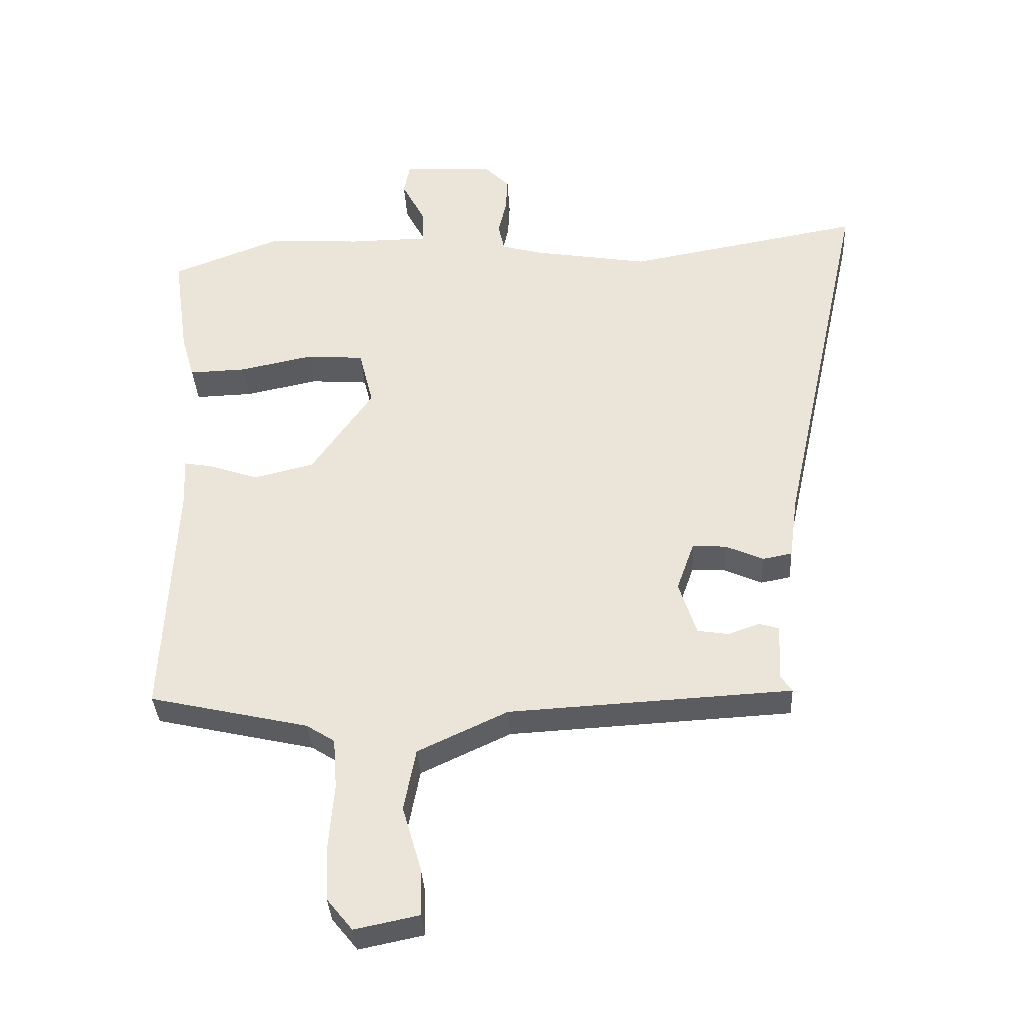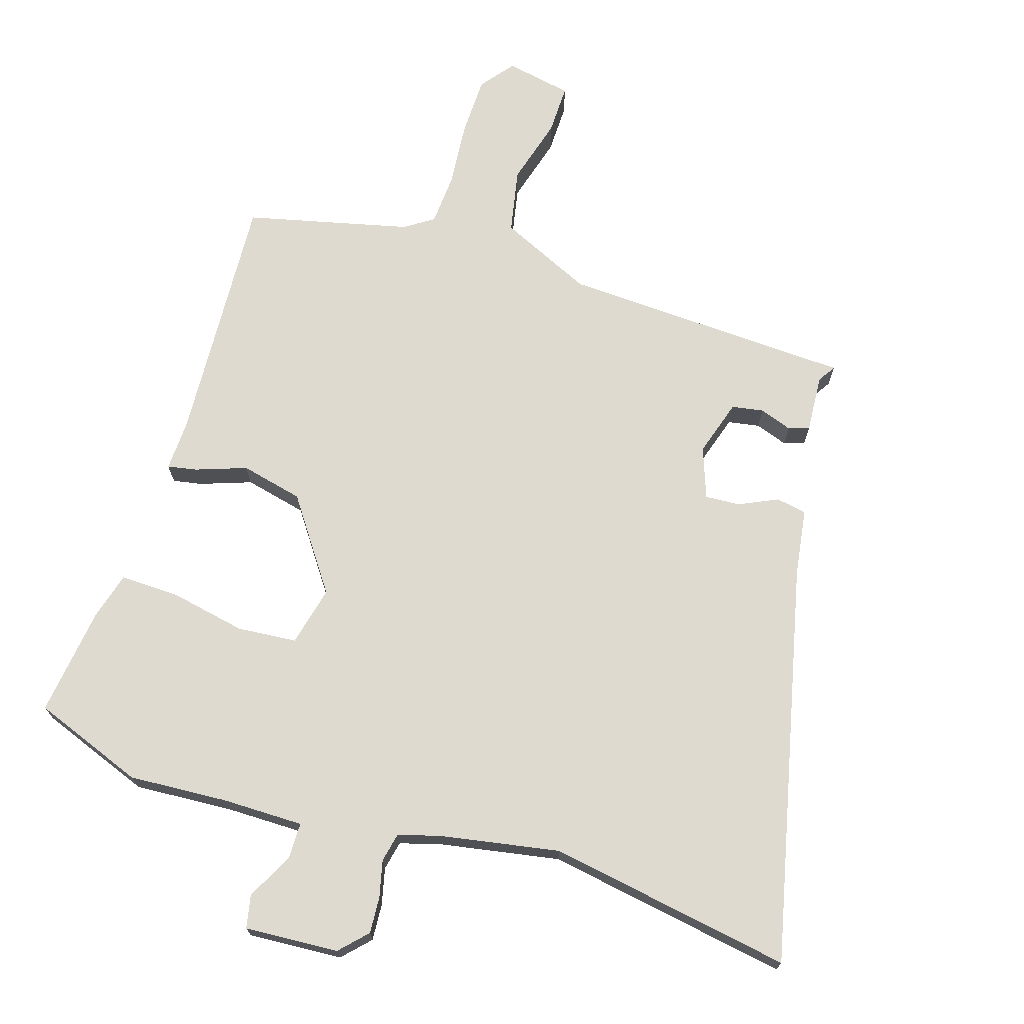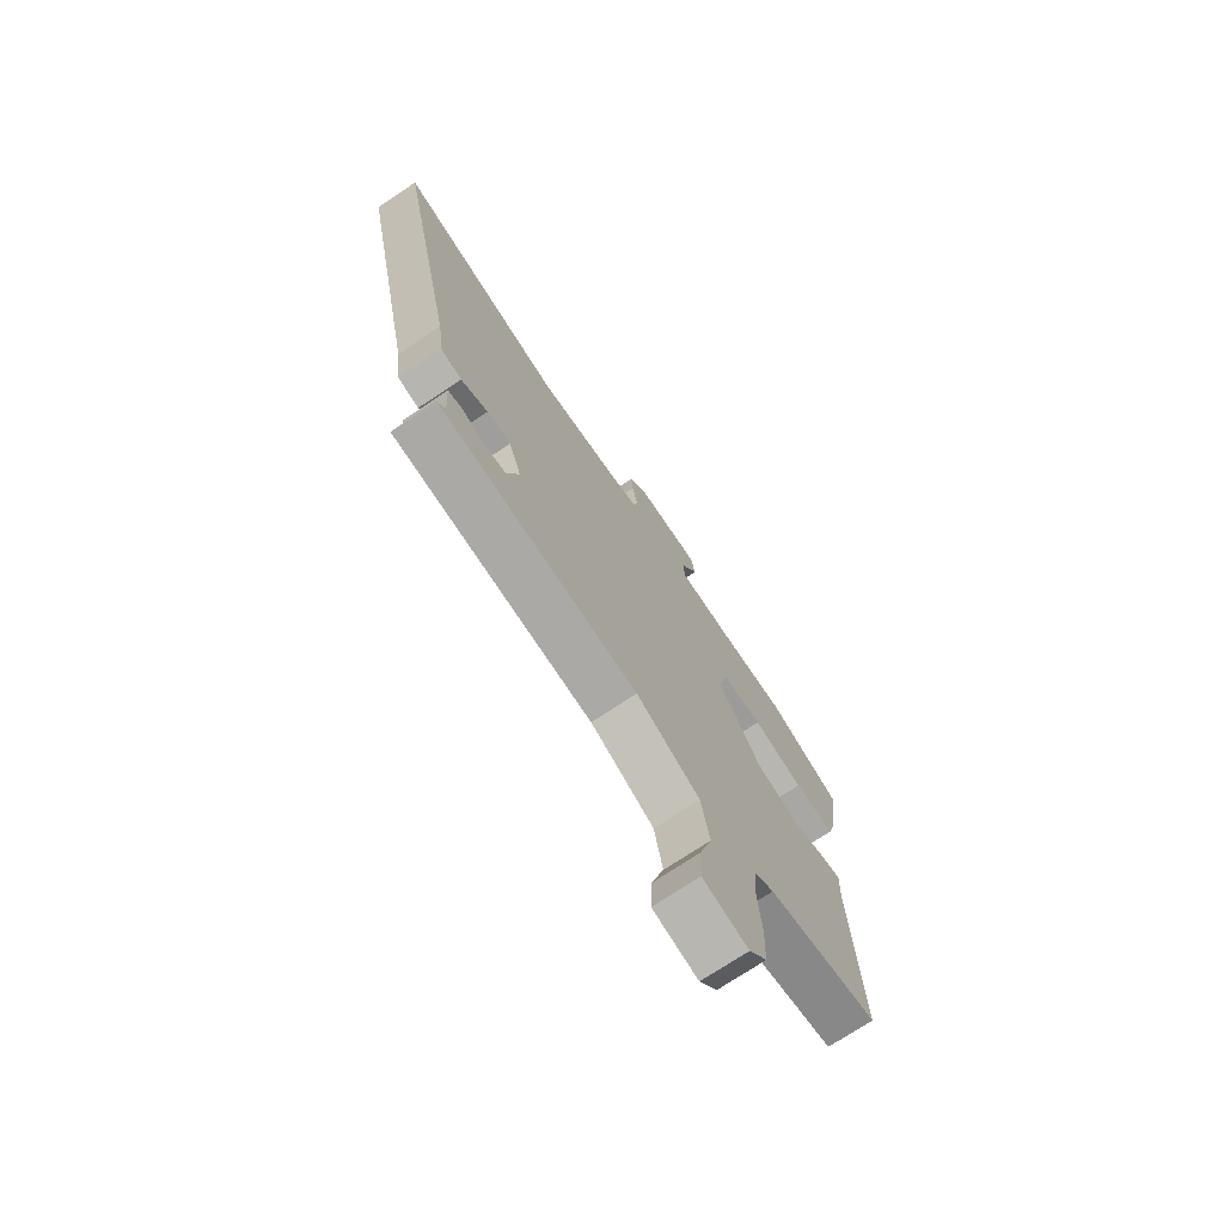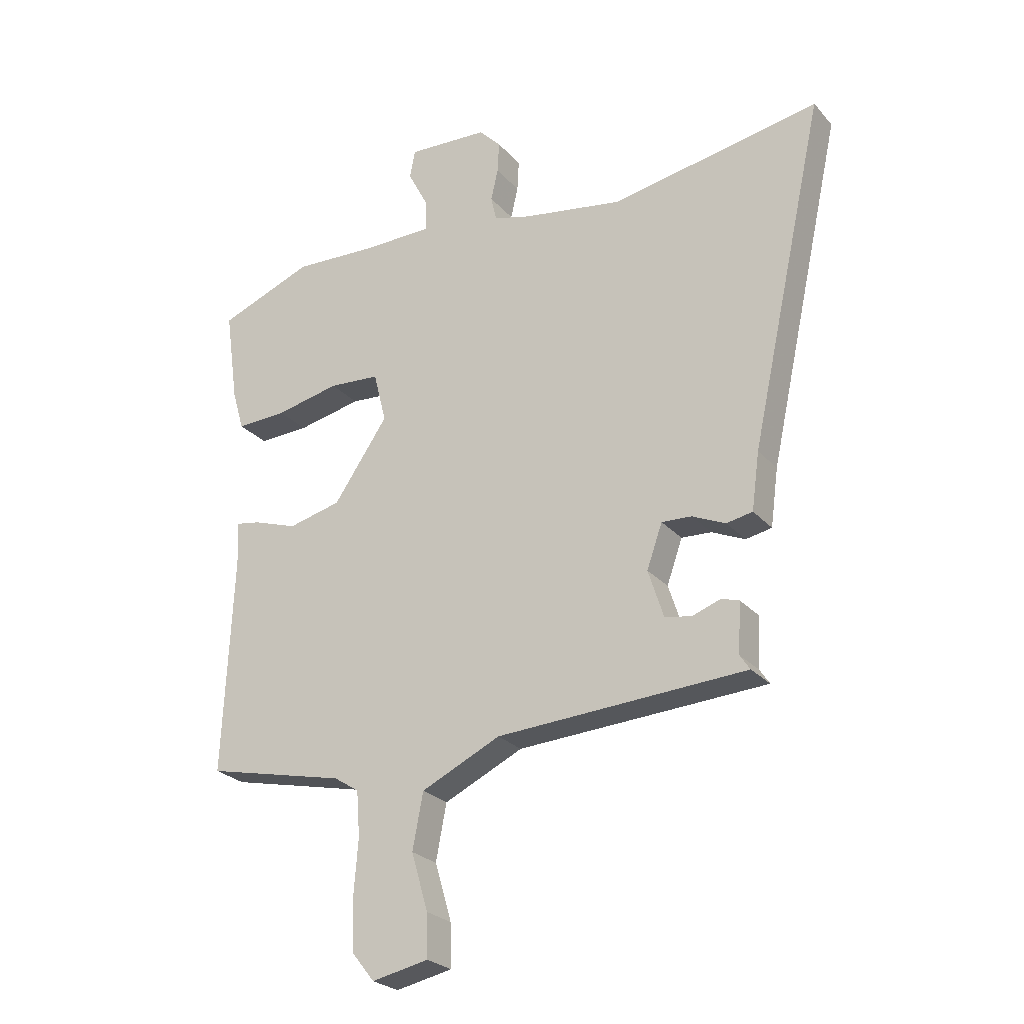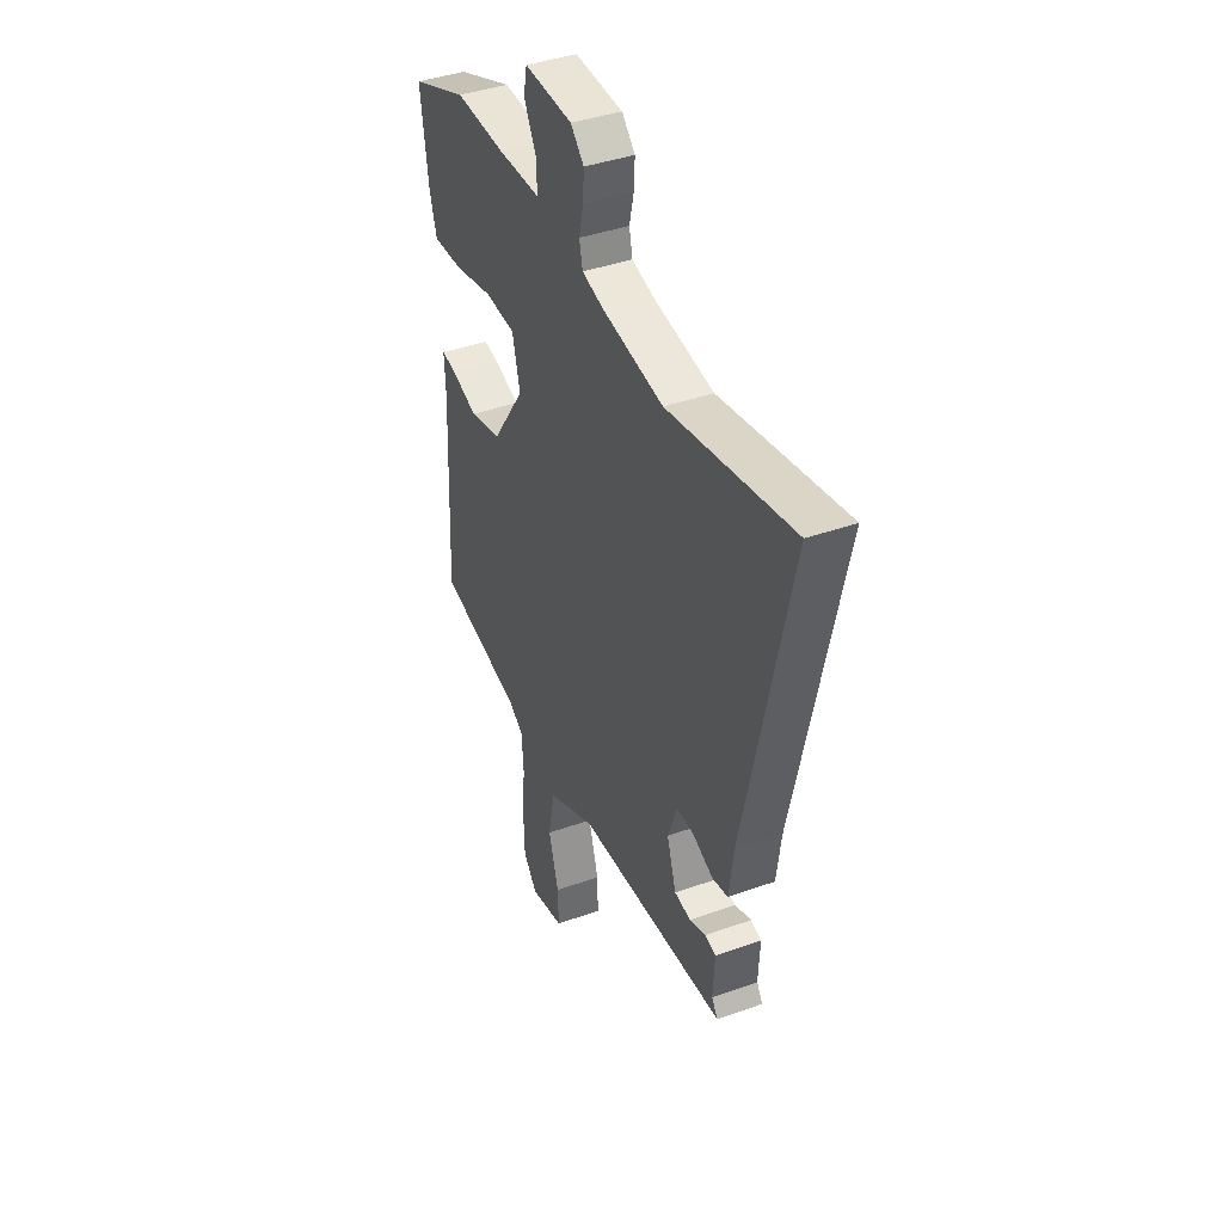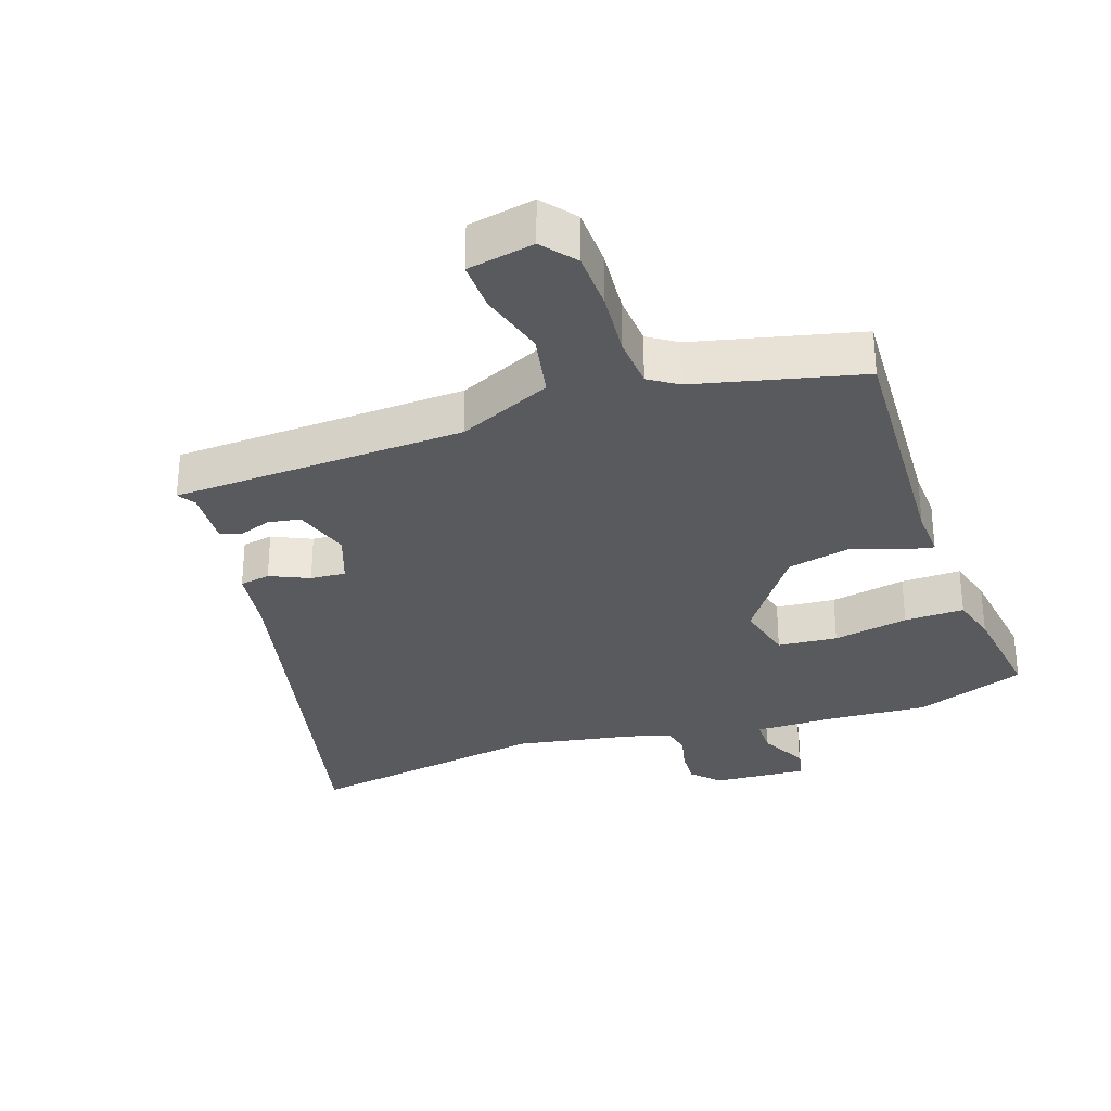
<metadata>
{"format":"obj","ext":"obj","renderer":"f3d","projection":"perspective","resolution":1024,"background":"white","views":[{"elev":-35.6,"azim":3.2,"up":"+Z"},{"elev":71.0,"azim":16.9,"up":"+Y"},{"elev":-73.3,"azim":123.7,"up":"+Z"},{"elev":-25.5,"azim":31.1,"up":"+Z"},{"elev":40.2,"azim":66.2,"up":"+Z"},{"elev":-30.7,"azim":-161.5,"up":"+Y"}]}
</metadata>
<code>
v -0.508 0.07 -0.431
v -0.49 0.07 -0.038
v -0.494 0.07 0.04
v -0.449 0.07 0.032
v -0.37 0.07 0.005
v -0.274 0.07 0.028
v -0.176 0.07 0.17
v -0.199 0.07 0.262
v -0.291 0.07 0.269
v -0.407 0.07 0.245
v -0.499 0.07 0.242
v -0.52 0.07 0.314
v -0.544 0.07 0.483
v -0.373 0.07 0.549
v -0.221 0.07 0.541
v -0.095 0.07 0.542
v -0.095 0.07 0.597
v -0.133 0.07 0.67
v -0.123 0.07 0.721
v 0.022 0.07 0.713
v 0.062 0.07 0.672
v 0.059 0.07 0.616
v 0.046 0.07 0.559
v 0.056 0.07 0.514
v 0.122 0.07 0.496
v 0.305 0.07 0.465
v 0.681 0.07 0.532
v 0.545 0.07 -0.085
v 0.531 0.07 -0.188
v 0.484 0.07 -0.197
v 0.424 0.07 -0.17
v 0.37 0.07 -0.167
v 0.342 0.07 -0.246
v 0.37 0.07 -0.333
v 0.419 0.07 -0.341
v 0.469 0.07 -0.323
v 0.501 0.07 -0.333
v 0.496 0.07 -0.423
v 0.514 0.07 -0.45
v 0.064 0.07 -0.474
v -0.079 0.07 -0.541
v -0.098 0.07 -0.641
v -0.068 0.07 -0.744
v -0.066 0.07 -0.821
v -0.168 0.07 -0.842
v -0.209 0.07 -0.791
v -0.212 0.07 -0.7
v -0.204 0.07 -0.599
v -0.21 0.07 -0.518
v -0.255 0.07 -0.489
v -0.508 0 -0.431
v -0.49 0 -0.038
v -0.494 0 0.04
v -0.449 0 0.032
v -0.37 0 0.005
v -0.274 0 0.028
v -0.176 0 0.17
v -0.199 0 0.262
v -0.291 0 0.269
v -0.407 0 0.245
v -0.499 0 0.242
v -0.52 0 0.314
v -0.544 0 0.483
v -0.373 0 0.549
v -0.221 0 0.541
v -0.095 0 0.542
v -0.095 0 0.597
v -0.133 0 0.67
v -0.123 0 0.721
v 0.022 0 0.713
v 0.062 0 0.672
v 0.059 0 0.616
v 0.046 0 0.559
v 0.056 0 0.514
v 0.122 0 0.496
v 0.305 0 0.465
v 0.681 0 0.532
v 0.545 0 -0.085
v 0.531 0 -0.188
v 0.484 0 -0.197
v 0.424 0 -0.17
v 0.37 0 -0.167
v 0.342 0 -0.246
v 0.37 0 -0.333
v 0.419 0 -0.341
v 0.469 0 -0.323
v 0.501 0 -0.333
v 0.496 0 -0.423
v 0.514 0 -0.45
v 0.064 0 -0.474
v -0.079 0 -0.541
v -0.098 0 -0.641
v -0.068 0 -0.744
v -0.066 0 -0.821
v -0.168 0 -0.842
v -0.209 0 -0.791
v -0.212 0 -0.7
v -0.204 0 -0.599
v -0.21 0 -0.518
v -0.255 0 -0.489
f 46 47 48
f 45 46 48
f 44 45 48
f 43 44 48
f 42 43 48
f 41 42 48 49
f 40 41 49 50
f 50 1 2
f 40 50 2
f 39 40 2
f 38 39 2
f 35 36 37 38
f 28 29 30 31
f 28 31 32
f 27 28 32
f 26 27 32
f 25 26 32 33
f 21 22 23
f 20 21 23
f 19 20 23
f 18 19 23
f 17 18 23
f 16 17 23 24
f 24 25 33
f 16 24 33
f 15 16 33
f 13 14 15
f 12 13 15
f 11 12 15
f 10 11 15
f 9 10 15
f 3 4 5
f 2 3 5
f 38 2 5
f 38 5 6
f 34 35 38
f 34 38 6
f 33 34 6 7
f 15 33 7 8
f 8 9 15
f 98 97 96
f 98 96 95
f 98 95 94
f 98 94 93
f 98 93 92
f 99 98 92 91
f 100 99 91 90
f 52 51 100
f 52 100 90
f 52 90 89
f 52 89 88
f 88 87 86 85
f 81 80 79 78
f 82 81 78
f 82 78 77
f 82 77 76
f 83 82 76 75
f 73 72 71
f 73 71 70
f 73 70 69
f 73 69 68
f 73 68 67
f 74 73 67 66
f 83 75 74
f 83 74 66
f 83 66 65
f 65 64 63
f 65 63 62
f 65 62 61
f 65 61 60
f 65 60 59
f 55 54 53
f 55 53 52
f 55 52 88
f 56 55 88
f 88 85 84
f 56 88 84
f 57 56 84 83
f 58 57 83 65
f 65 59 58
f 1 51 52 2
f 2 52 53 3
f 3 53 54 4
f 4 54 55 5
f 5 55 56 6
f 6 56 57 7
f 7 57 58 8
f 8 58 59 9
f 9 59 60 10
f 10 60 61 11
f 11 61 62 12
f 12 62 63 13
f 13 63 64 14
f 14 64 65 15
f 15 65 66 16
f 16 66 67 17
f 17 67 68 18
f 18 68 69 19
f 19 69 70 20
f 20 70 71 21
f 21 71 72 22
f 22 72 73 23
f 23 73 74 24
f 24 74 75 25
f 25 75 76 26
f 26 76 77 27
f 27 77 78 28
f 28 78 79 29
f 29 79 80 30
f 30 80 81 31
f 31 81 82 32
f 32 82 83 33
f 33 83 84 34
f 34 84 85 35
f 35 85 86 36
f 36 86 87 37
f 37 87 88 38
f 38 88 89 39
f 39 89 90 40
f 40 90 91 41
f 41 91 92 42
f 42 92 93 43
f 43 93 94 44
f 44 94 95 45
f 45 95 96 46
f 46 96 97 47
f 47 97 98 48
f 48 98 99 49
f 49 99 100 50
f 50 100 51 1

</code>
